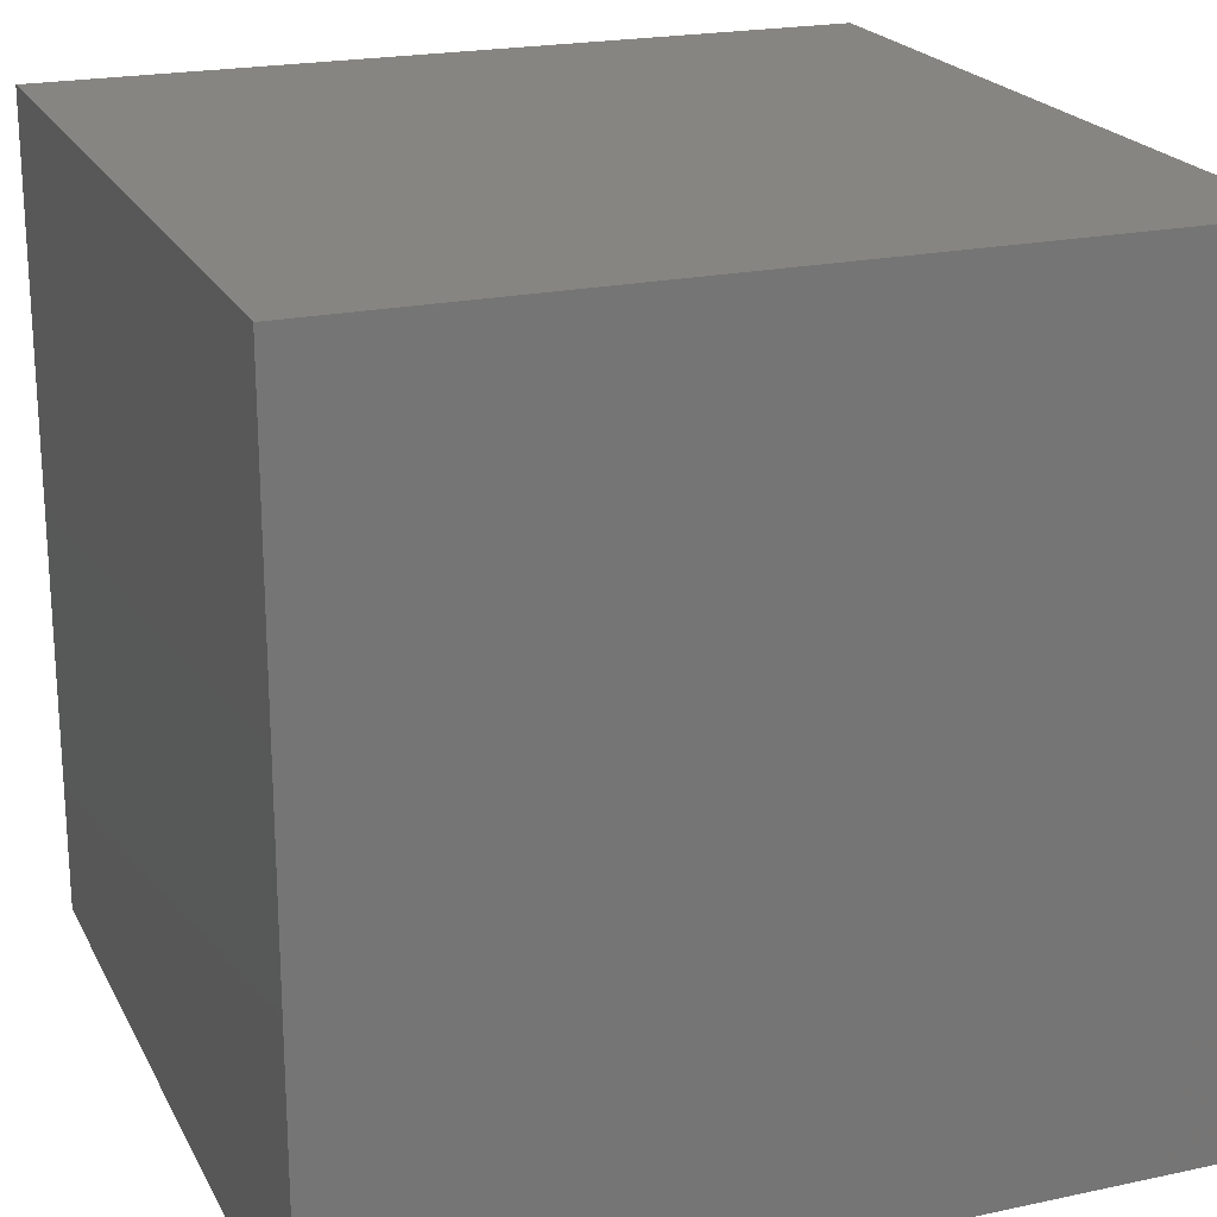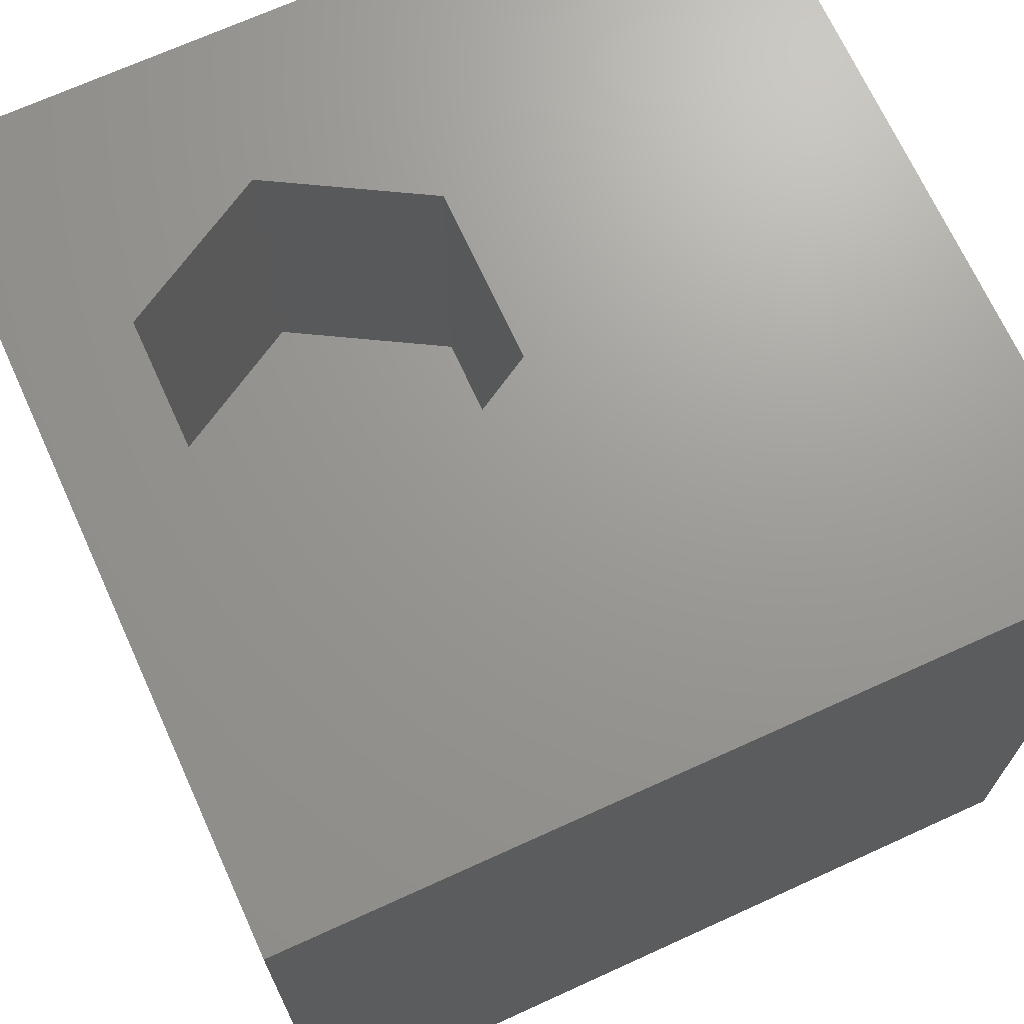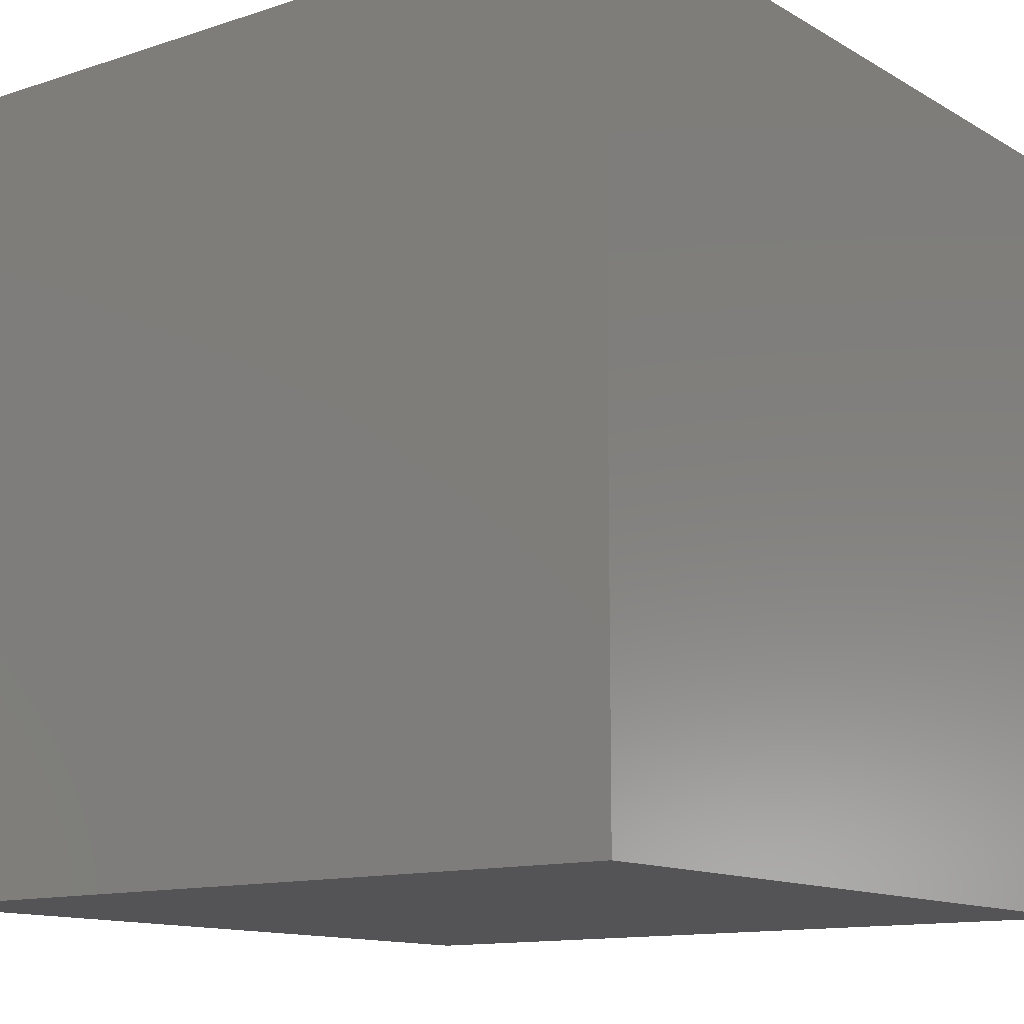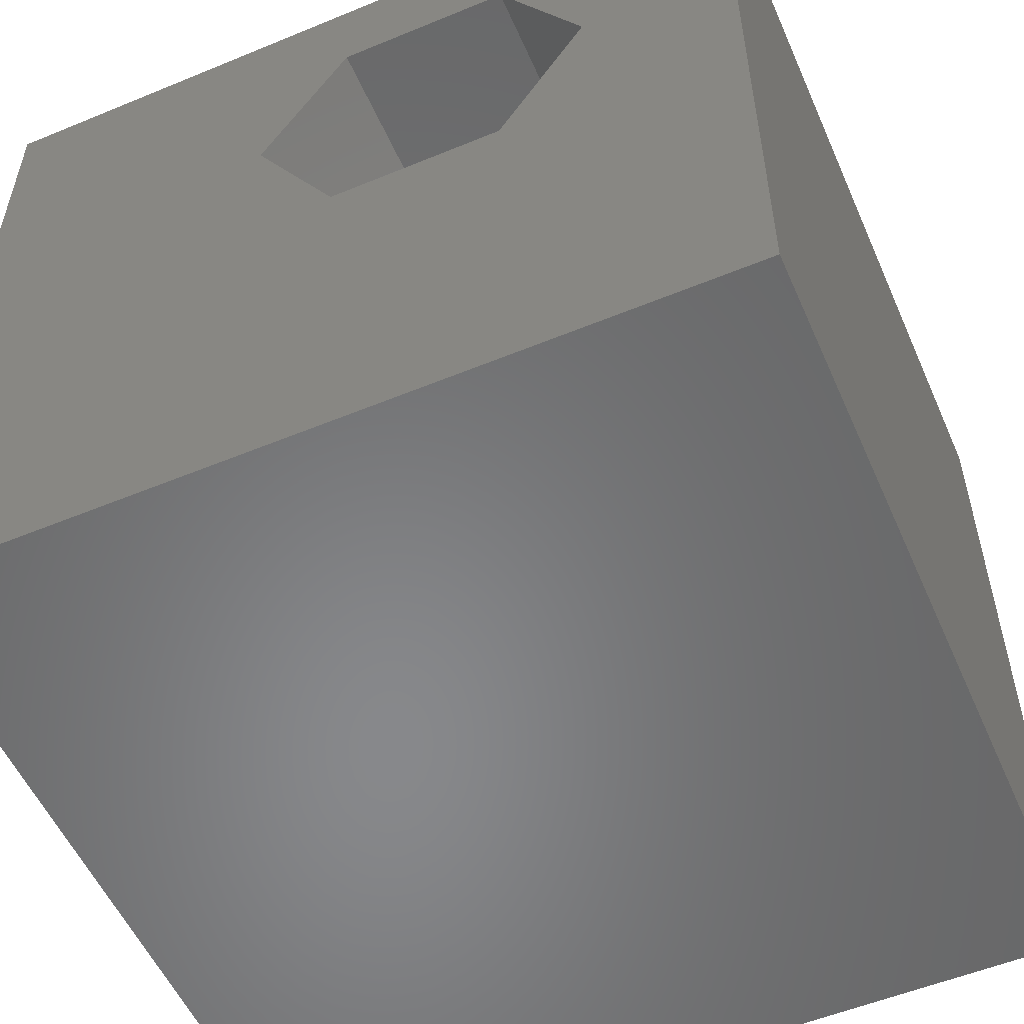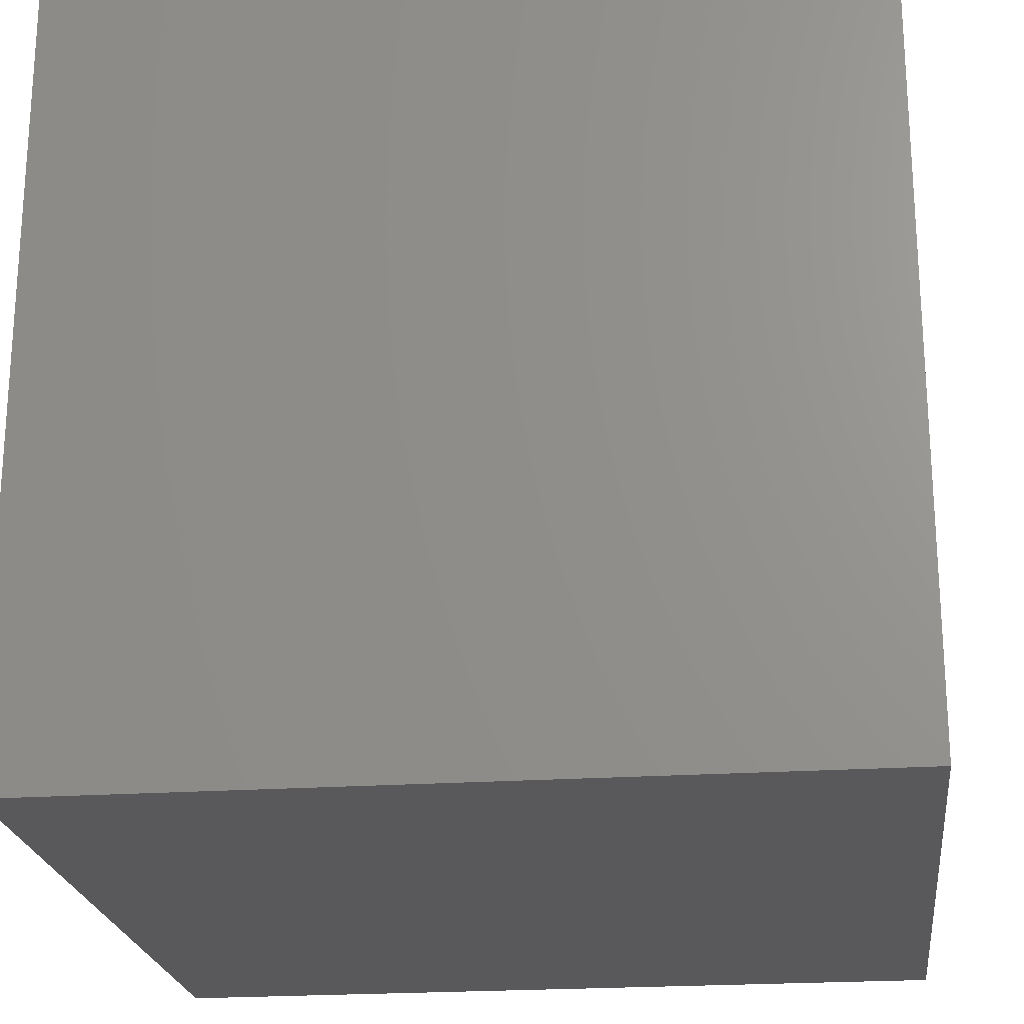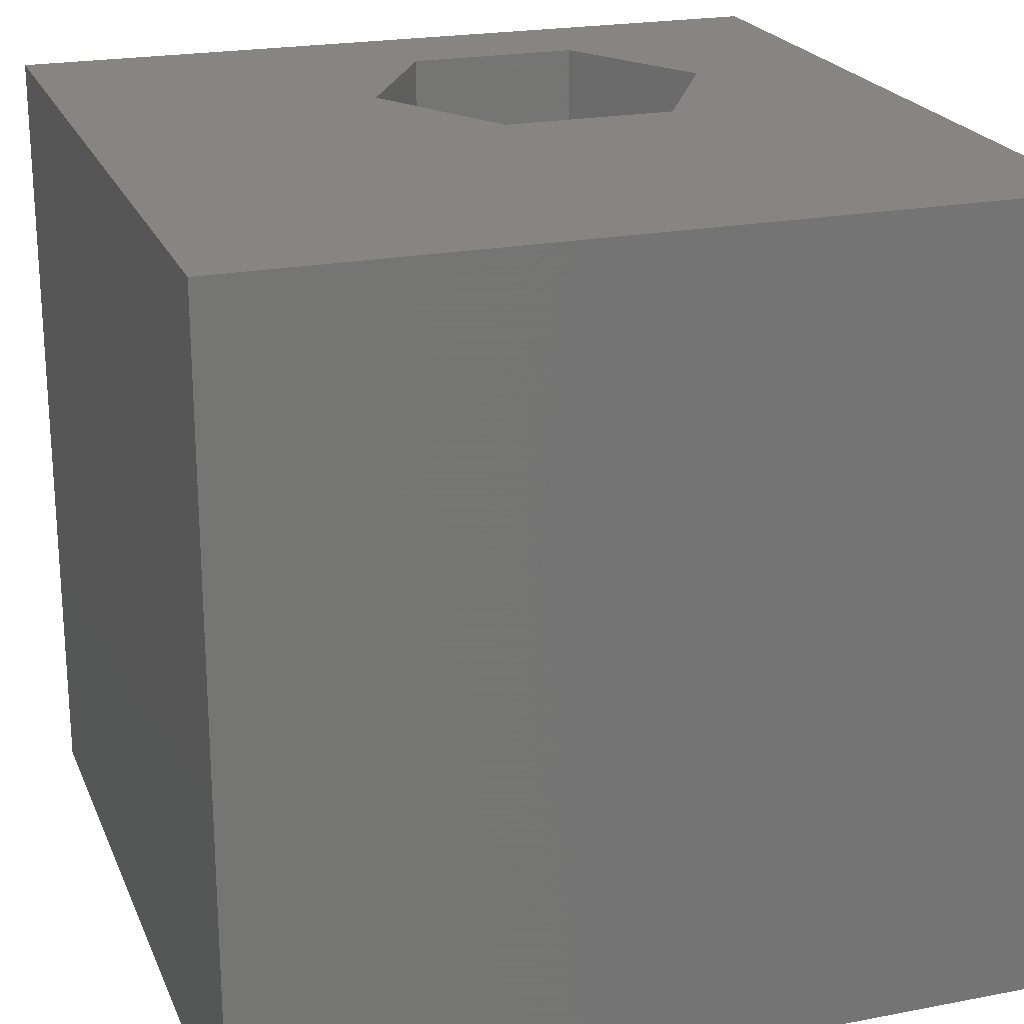
<metadata>
{"format":"stl","ext":"stl","renderer":"f3d","projection":"perspective","resolution":1024,"background":"white","views":[{"elev":21.2,"azim":-110.9,"up":"+Y"},{"elev":69.6,"azim":-114.5,"up":"+Z"},{"elev":-12.6,"azim":-52.8,"up":"+Z"},{"elev":-54.7,"azim":23.6,"up":"+Y"},{"elev":-22.2,"azim":96.8,"up":"+Y"},{"elev":21.9,"azim":-18.6,"up":"+Z"}]}
</metadata>
<code>
# stl→obj: 20 verts, 36 faces
v 0 10 10
v 0 10 0
v 0 0 10
v 0 0 0
v 10 10 10
v 8.091 6.761 10
v 10 0 10
v 7.024 4.912 10
v 4.888 4.912 10
v 3.821 6.761 10
v 4.888 8.611 10
v 7.024 8.611 10
v 10 10 0
v 10 0 0
v 3.821 6.761 5.895
v 4.888 8.611 5.895
v 7.024 8.611 5.895
v 8.091 6.761 5.895
v 7.024 4.912 5.895
v 4.888 4.912 5.895
f 1 2 3
f 3 2 4
f 5 6 7
f 7 6 8
f 7 8 3
f 3 8 9
f 3 9 1
f 9 10 1
f 1 10 11
f 1 11 5
f 5 11 12
f 5 12 6
f 13 5 14
f 14 5 7
f 2 13 4
f 4 13 14
f 5 13 1
f 1 13 2
f 14 7 4
f 4 7 3
f 15 16 10
f 10 16 11
f 16 17 11
f 11 17 12
f 17 18 12
f 12 18 6
f 18 19 6
f 6 19 8
f 19 20 8
f 8 20 9
f 20 15 9
f 9 15 10
f 20 19 15
f 15 19 18
f 15 18 16
f 16 18 17

</code>
